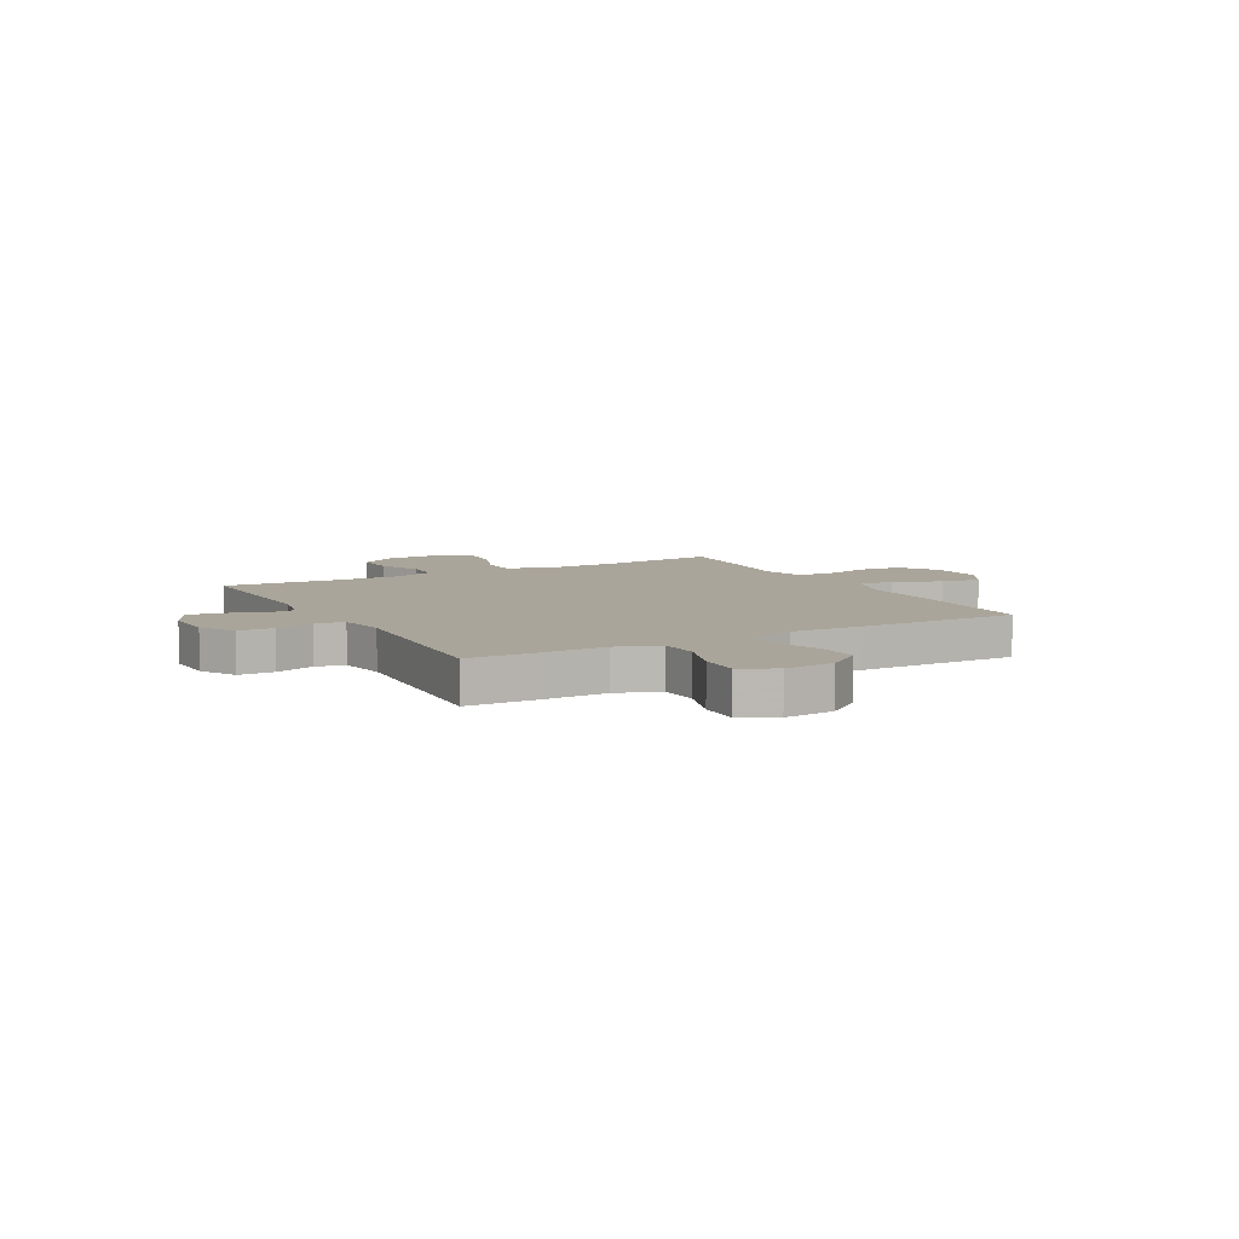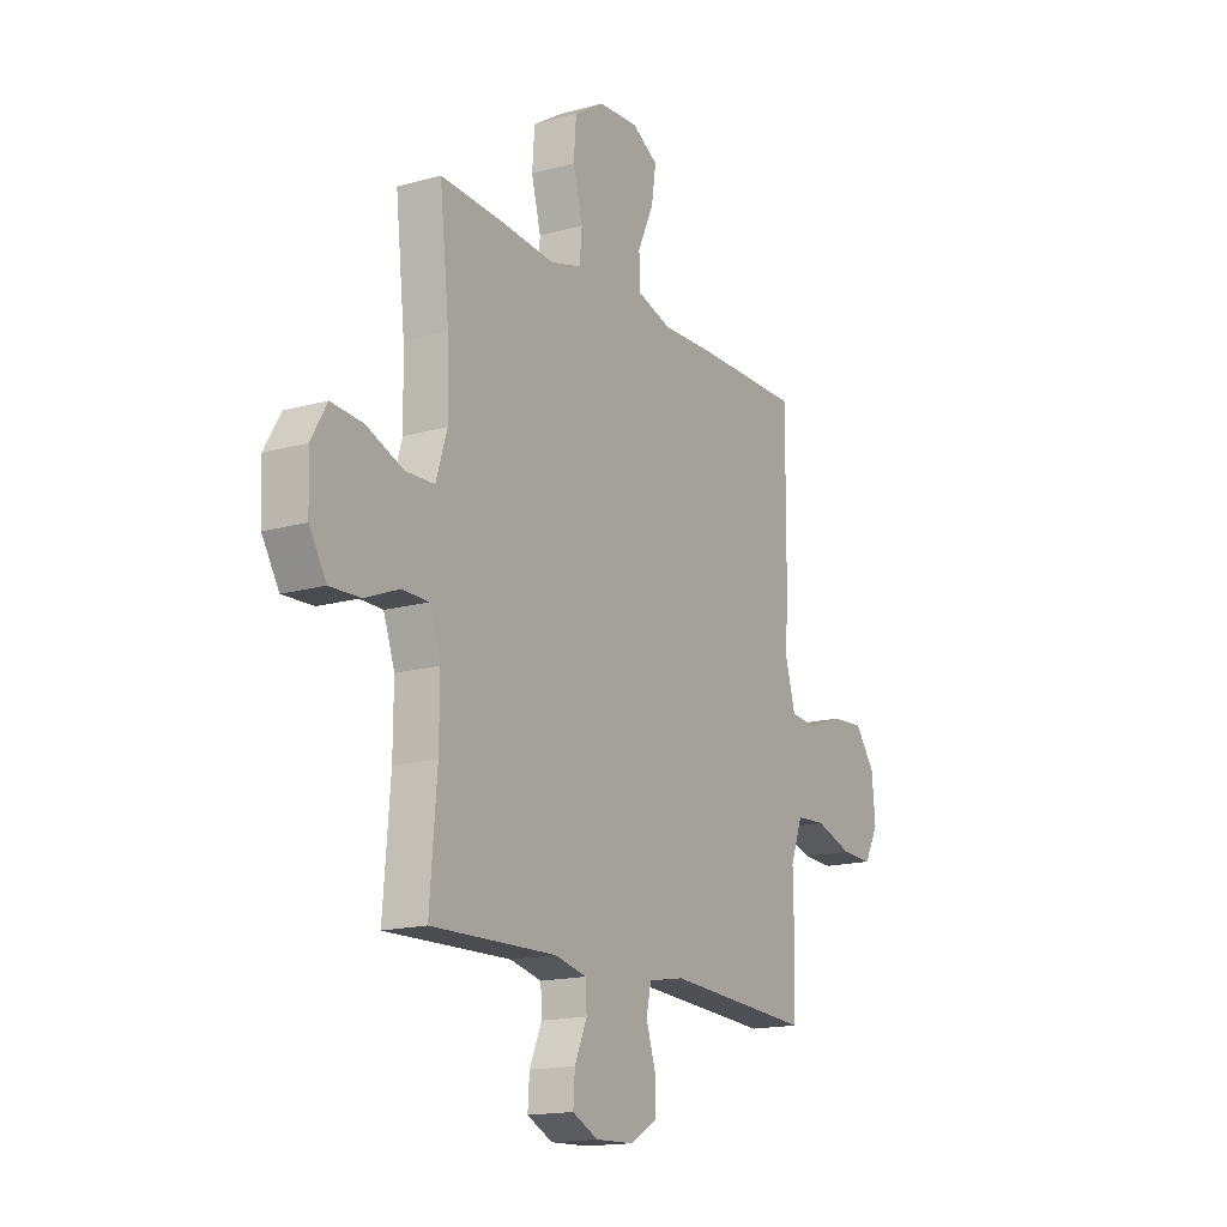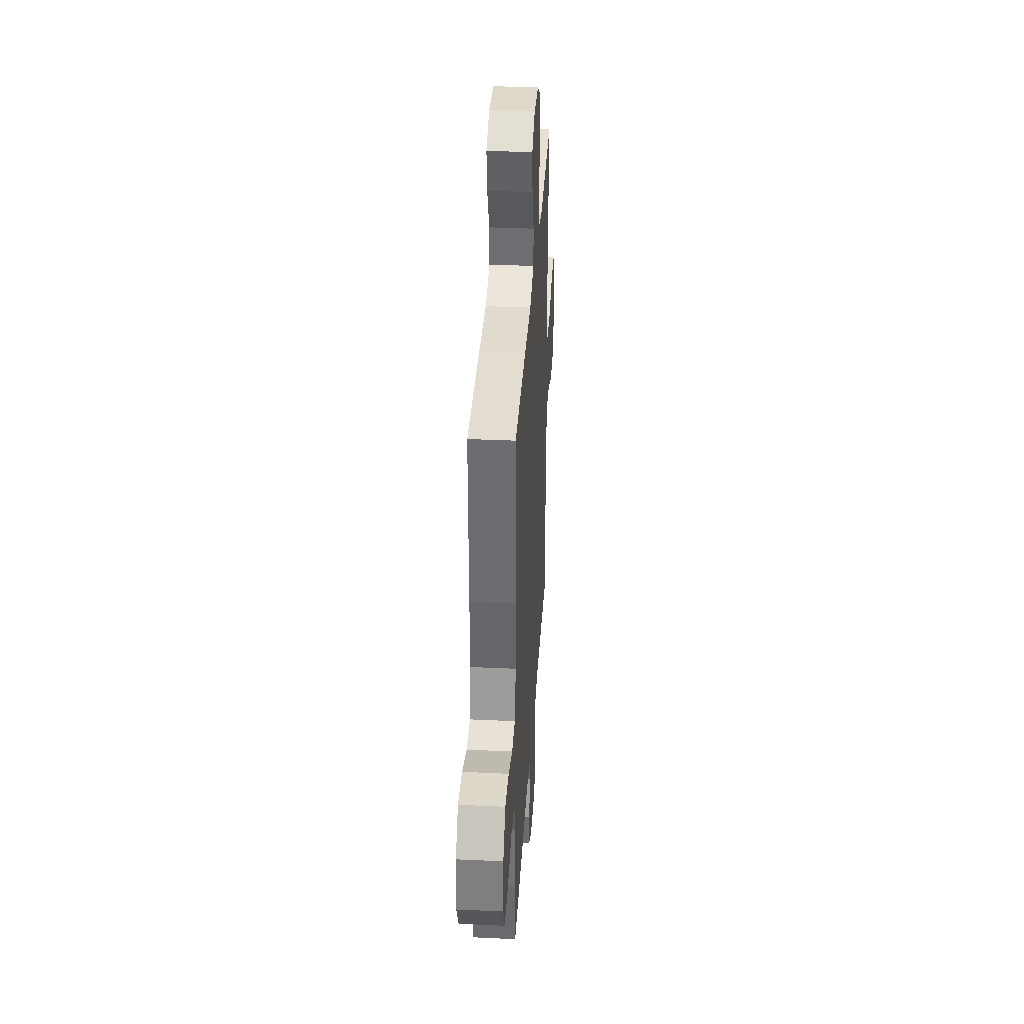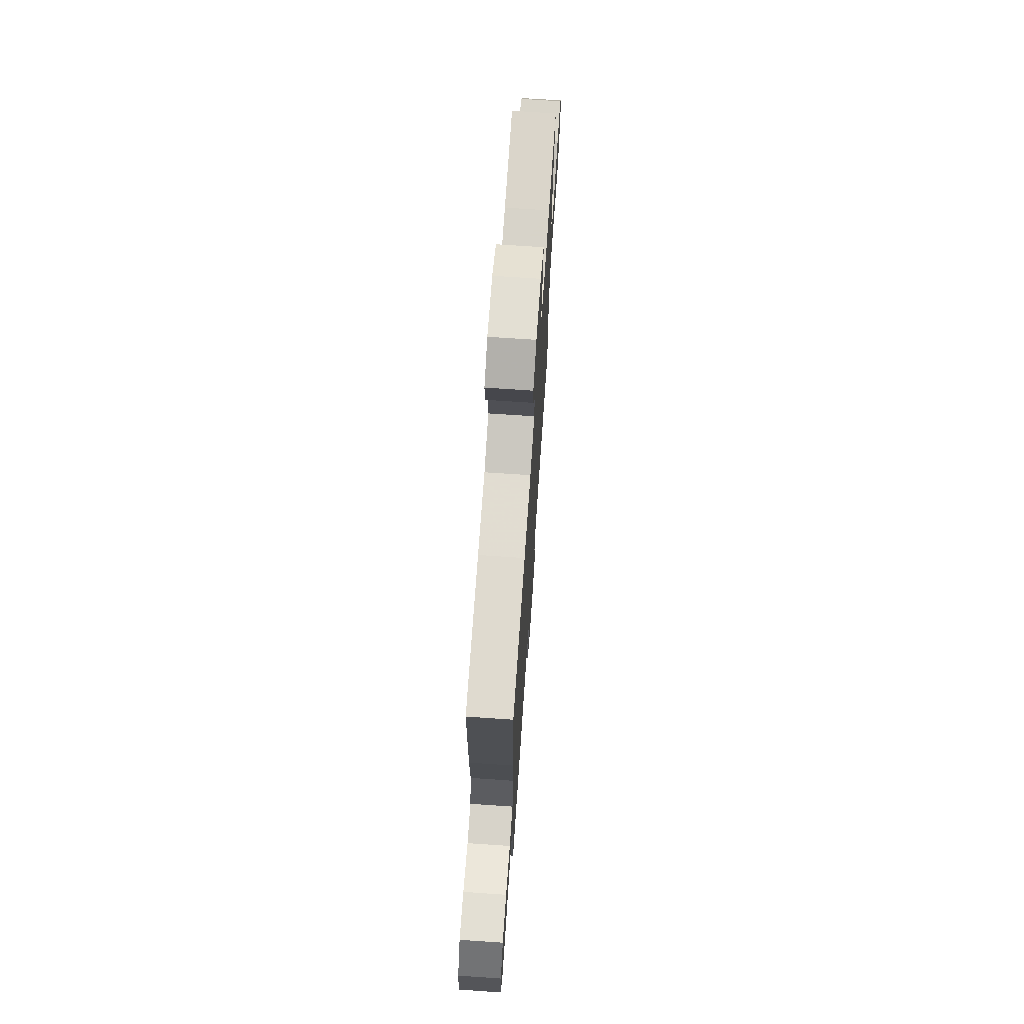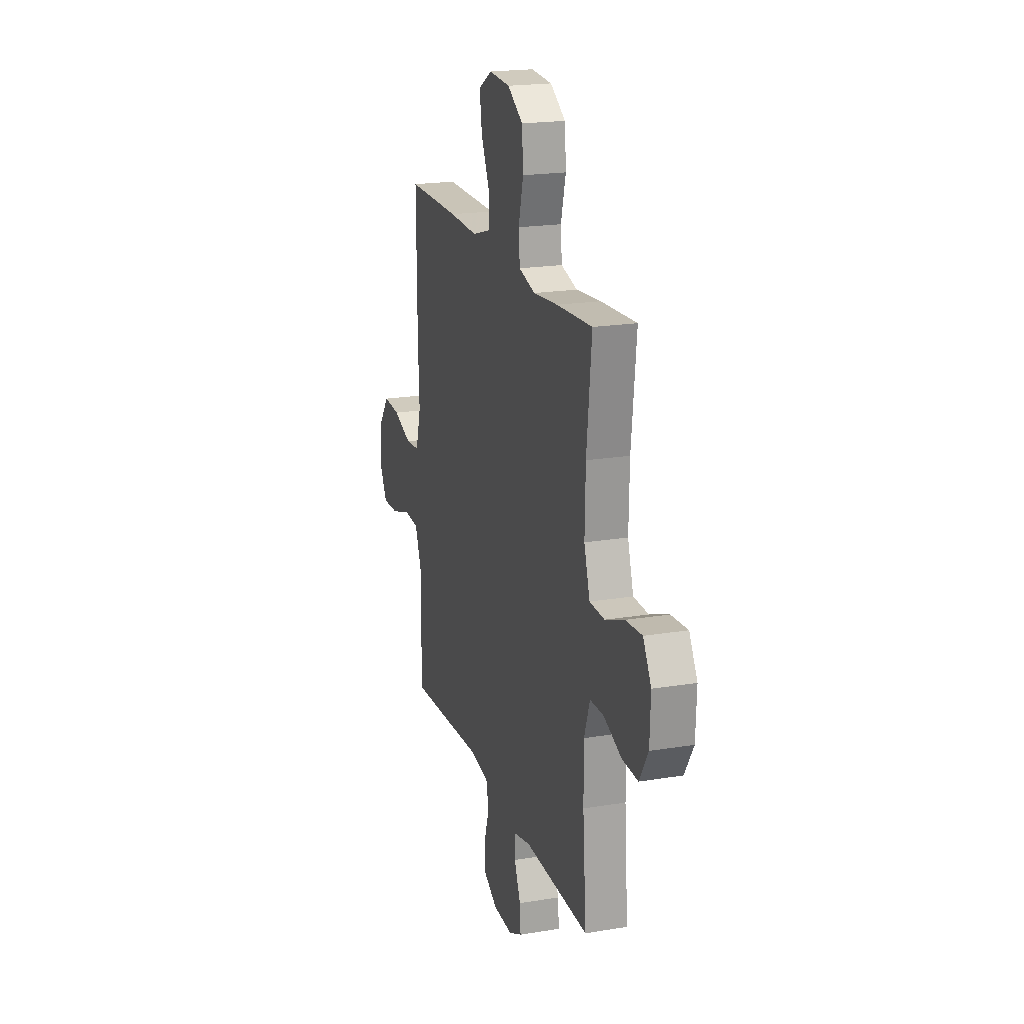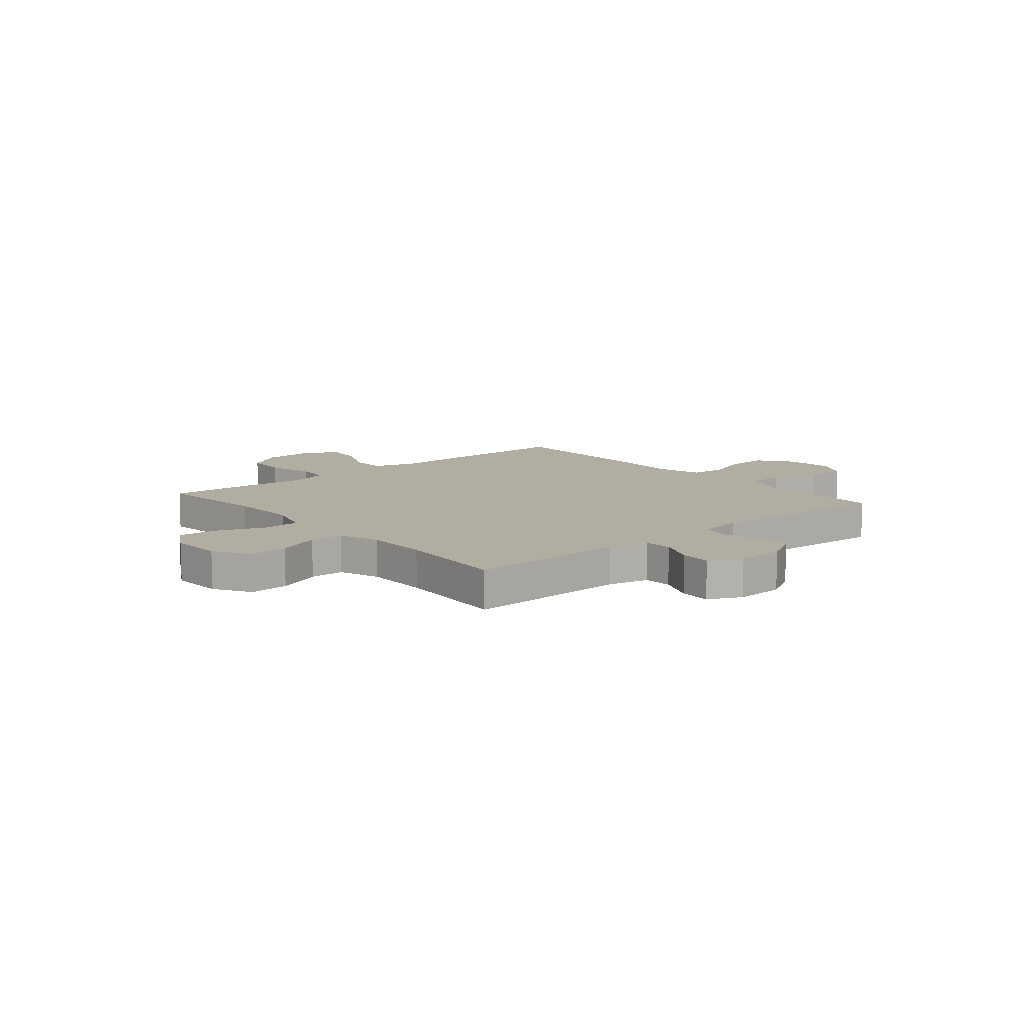
<metadata>
{"format":"obj","ext":"obj","renderer":"f3d","projection":"perspective","resolution":1024,"background":"white","views":[{"elev":7.7,"azim":-118.8,"up":"+Y"},{"elev":-16.0,"azim":120.1,"up":"+Z"},{"elev":35.2,"azim":-86.5,"up":"+Z"},{"elev":70.7,"azim":-86.1,"up":"+Z"},{"elev":20.0,"azim":73.0,"up":"+Z"},{"elev":10.5,"azim":139.6,"up":"+Y"}]}
</metadata>
<code>
v -0.5 0.07 -0.5
v -0.503 0.07 -0.375
v -0.501 0.07 -0.253
v -0.531 0.07 -0.174
v -0.603 0.07 -0.17
v -0.693 0.07 -0.2
v -0.769 0.07 -0.203
v -0.804 0.07 -0.139
v -0.795 0.07 -0.046
v -0.747 0.07 0.018
v -0.668 0.07 0.013
v -0.581 0.07 -0.018
v -0.516 0.07 -0.012
v -0.492 0.07 0.073
v -0.498 0.07 0.204
v -0.5 0.07 0.5
v -0.25 0.07 0.5
v -0.116 0.07 0.496
v -0.03 0.07 0.522
v -0.03 0.07 0.589
v -0.069 0.07 0.674
v -0.08 0.07 0.748
v -0.017 0.07 0.785
v 0.081 0.07 0.779
v 0.153 0.07 0.733
v 0.159 0.07 0.653
v 0.136 0.07 0.565
v 0.142 0.07 0.5
v 0.218 0.07 0.479
v 0.333 0.07 0.49
v 0.5 0.07 0.5
v 0.477 0.07 0.288
v 0.474 0.07 0.156
v 0.501 0.07 0.07
v 0.571 0.07 0.068
v 0.66 0.07 0.103
v 0.737 0.07 0.109
v 0.775 0.07 0.043
v 0.771 0.07 -0.056
v 0.73 0.07 -0.124
v 0.656 0.07 -0.121
v 0.573 0.07 -0.088
v 0.509 0.07 -0.089
v 0.482 0.07 -0.166
v 0.483 0.07 -0.287
v 0.5 0.07 -0.5
v 0.197 0.07 -0.493
v 0.12 0.07 -0.511
v 0.117 0.07 -0.564
v 0.147 0.07 -0.633
v 0.151 0.07 -0.693
v 0.089 0.07 -0.723
v -0.002 0.07 -0.72
v -0.067 0.07 -0.683
v -0.068 0.07 -0.617
v -0.045 0.07 -0.545
v -0.057 0.07 -0.492
v -0.144 0.07 -0.477
v -0.5 0 -0.5
v -0.503 0 -0.375
v -0.501 0 -0.253
v -0.531 0 -0.174
v -0.603 0 -0.17
v -0.693 0 -0.2
v -0.769 0 -0.203
v -0.804 0 -0.139
v -0.795 0 -0.046
v -0.747 0 0.018
v -0.668 0 0.013
v -0.581 0 -0.018
v -0.516 0 -0.012
v -0.492 0 0.073
v -0.498 0 0.204
v -0.5 0 0.5
v -0.25 0 0.5
v -0.116 0 0.496
v -0.03 0 0.522
v -0.03 0 0.589
v -0.069 0 0.674
v -0.08 0 0.748
v -0.017 0 0.785
v 0.081 0 0.779
v 0.153 0 0.733
v 0.159 0 0.653
v 0.136 0 0.565
v 0.142 0 0.5
v 0.218 0 0.479
v 0.333 0 0.49
v 0.5 0 0.5
v 0.477 0 0.288
v 0.474 0 0.156
v 0.501 0 0.07
v 0.571 0 0.068
v 0.66 0 0.103
v 0.737 0 0.109
v 0.775 0 0.043
v 0.771 0 -0.056
v 0.73 0 -0.124
v 0.656 0 -0.121
v 0.573 0 -0.088
v 0.509 0 -0.089
v 0.482 0 -0.166
v 0.483 0 -0.287
v 0.5 0 -0.5
v 0.197 0 -0.493
v 0.12 0 -0.511
v 0.117 0 -0.564
v 0.147 0 -0.633
v 0.151 0 -0.693
v 0.089 0 -0.723
v -0.002 0 -0.72
v -0.067 0 -0.683
v -0.068 0 -0.617
v -0.045 0 -0.545
v -0.057 0 -0.492
v -0.144 0 -0.477
f 53 54 55 56
f 53 56 57
f 52 53 57
f 49 50 51 52
f 48 49 52 57
f 47 48 57 58
f 45 46 47 58
f 39 40 41 42
f 39 42 43
f 38 39 43
f 35 36 37 38
f 34 35 38 43
f 33 34 43 44
f 29 30 31 32
f 28 29 32 33
f 24 25 26 27
f 24 27 28
f 23 24 28
f 20 21 22 23
f 19 20 23 28
f 18 19 28 33
f 14 15 16 17
f 13 14 17 18
f 9 10 11 12
f 9 12 13
f 8 9 13
f 5 6 7 8
f 4 5 8 13
f 3 4 13 18
f 33 44 45 58
f 3 18 33 58
f 1 2 3 58
f 114 113 112 111
f 115 114 111
f 115 111 110
f 110 109 108 107
f 115 110 107 106
f 116 115 106 105
f 116 105 104 103
f 100 99 98 97
f 101 100 97
f 101 97 96
f 96 95 94 93
f 101 96 93 92
f 102 101 92 91
f 90 89 88 87
f 91 90 87 86
f 85 84 83 82
f 86 85 82
f 86 82 81
f 81 80 79 78
f 86 81 78 77
f 91 86 77 76
f 75 74 73 72
f 76 75 72 71
f 70 69 68 67
f 71 70 67
f 71 67 66
f 66 65 64 63
f 71 66 63 62
f 76 71 62 61
f 116 103 102 91
f 116 91 76 61
f 116 61 60 59
f 1 59 60 2
f 2 60 61 3
f 3 61 62 4
f 4 62 63 5
f 5 63 64 6
f 6 64 65 7
f 7 65 66 8
f 8 66 67 9
f 9 67 68 10
f 10 68 69 11
f 11 69 70 12
f 12 70 71 13
f 13 71 72 14
f 14 72 73 15
f 15 73 74 16
f 16 74 75 17
f 17 75 76 18
f 18 76 77 19
f 19 77 78 20
f 20 78 79 21
f 21 79 80 22
f 22 80 81 23
f 23 81 82 24
f 24 82 83 25
f 25 83 84 26
f 26 84 85 27
f 27 85 86 28
f 28 86 87 29
f 29 87 88 30
f 30 88 89 31
f 31 89 90 32
f 32 90 91 33
f 33 91 92 34
f 34 92 93 35
f 35 93 94 36
f 36 94 95 37
f 37 95 96 38
f 38 96 97 39
f 39 97 98 40
f 40 98 99 41
f 41 99 100 42
f 42 100 101 43
f 43 101 102 44
f 44 102 103 45
f 45 103 104 46
f 46 104 105 47
f 47 105 106 48
f 48 106 107 49
f 49 107 108 50
f 50 108 109 51
f 51 109 110 52
f 52 110 111 53
f 53 111 112 54
f 54 112 113 55
f 55 113 114 56
f 56 114 115 57
f 57 115 116 58
f 58 116 59 1

</code>
